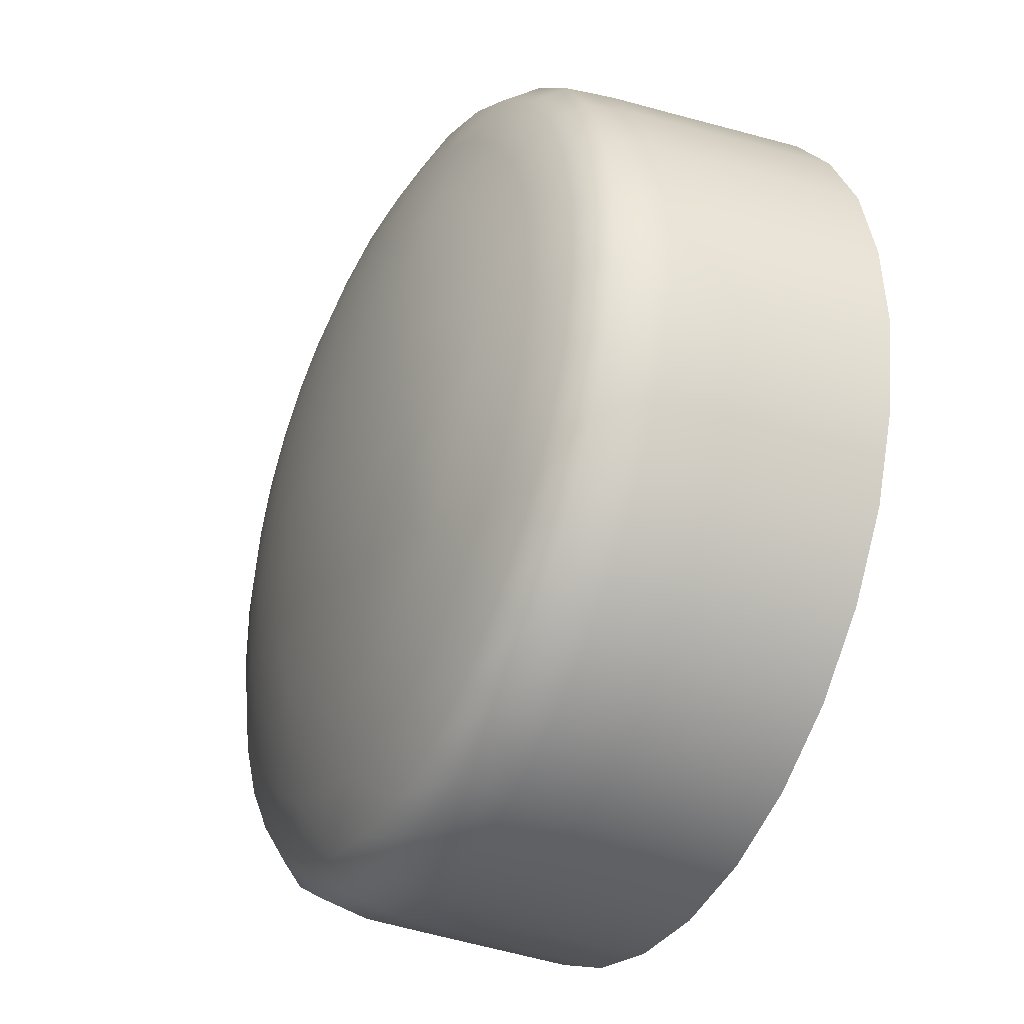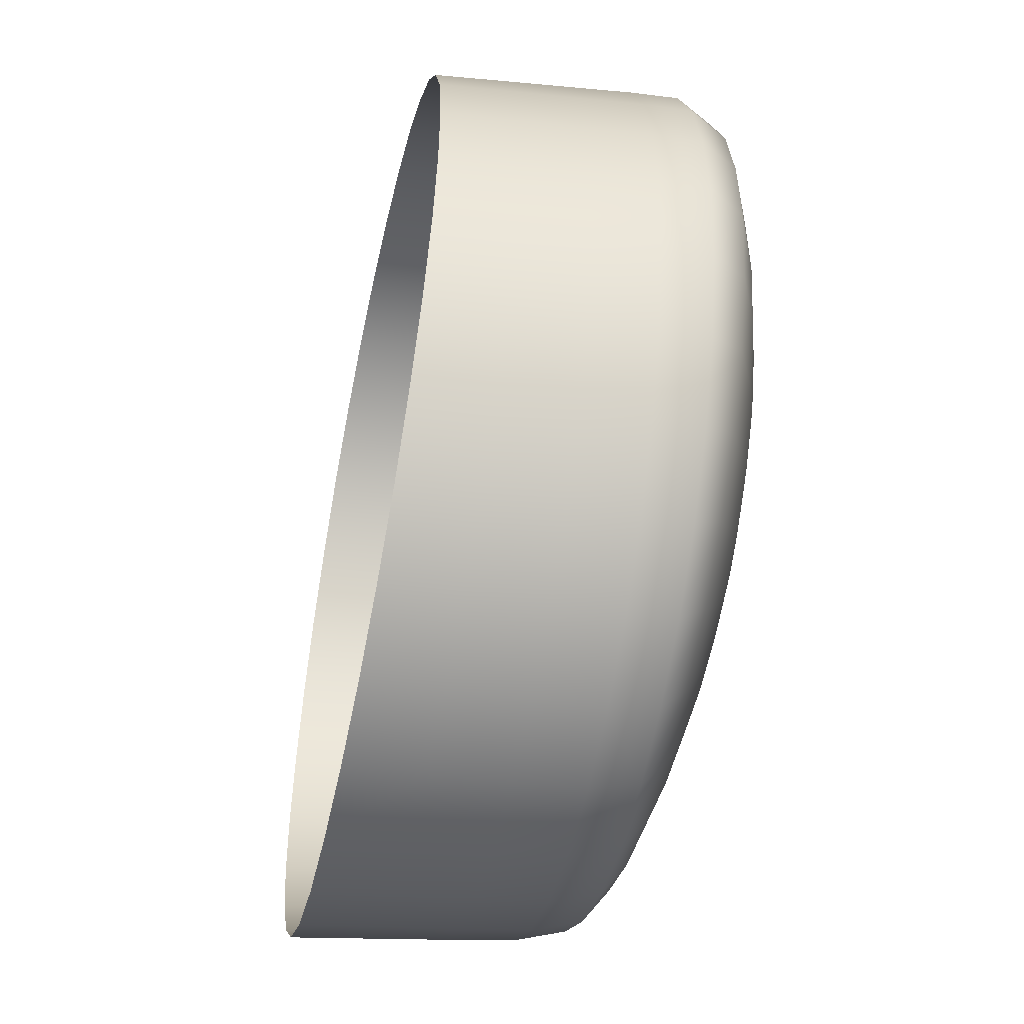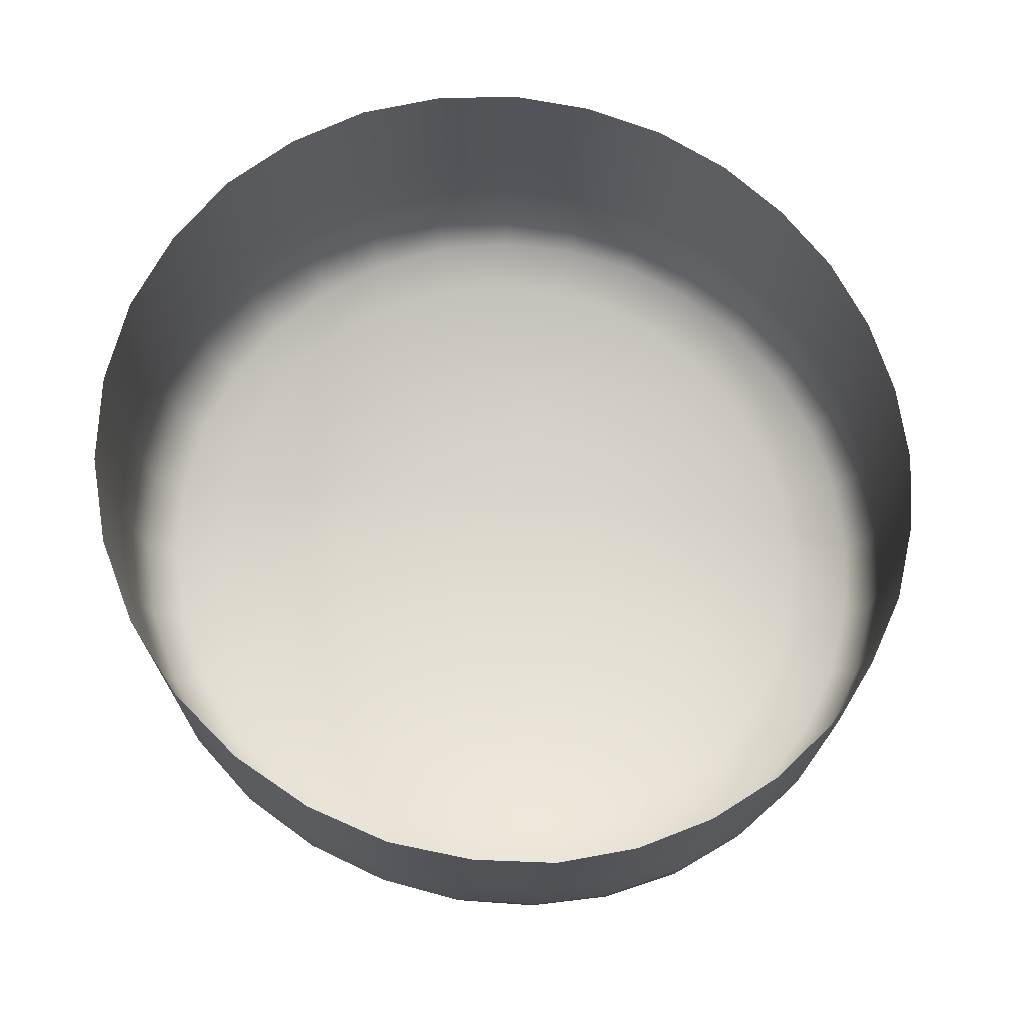
<metadata>
{"format":"obj","ext":"obj","renderer":"f3d","projection":"perspective","resolution":1024,"background":"white","views":[{"elev":-44.9,"azim":70.3,"up":"+Z"},{"elev":-30.5,"azim":-95.2,"up":"+Z"},{"elev":67.8,"azim":-124.0,"up":"+Y"}]}
</metadata>
<code>
o A-Exterior
v 43.89 -17.84 13.97
v 43.89 -18.57 13.93
v 44.19 -17.76 13.01
v 44.18 -18.5 12.97
v 43.85 -19.14 13.86
v 43.42 -18.65 14.8
v 43.42 -17.94 14.85
v 43.43 -17.12 14.87
v 43.91 -17.01 13.98
v 44.22 -16.91 13.01
v 44.28 -17.69 12
v 44.26 -18.45 11.97
v 44.18 -19.03 11.93
v 44.11 -19.08 12.91
v 43.8 -19.43 12.87
v 43.57 -19.51 13.75
v 43.41 -19.22 14.74
v 42.81 -19.31 15.5
v 42.8 -18.74 15.56
v 42.79 -18.05 15.61
v 42.8 -17.23 15.63
v 43.44 -16.29 14.91
v 43.92 -16.18 14.02
v 44.23 -16.07 13.04
v 44.31 -16.84 11.99
v 44.21 -16.78 10.96
v 44.19 -17.65 10.98
v 44.16 -18.42 10.96
v 44.07 -19.01 10.95
v 43.74 -19.34 11.05
v 43.86 -19.37 11.95
v 43.28 -19.72 12.76
v 43.07 -19.79 13.53
v 42.72 -19.87 14.24
v 43.18 -19.6 14.57
v 42.63 -19.71 15.3
v 42.07 -19.4 16.14
v 42.05 -18.84 16.19
v 42.03 -18.16 16.22
v 42.04 -17.35 16.25
v 42.02 -16.55 16.29
v 42.79 -16.42 15.67
v 41.18 -17.48 16.71
v 41.16 -16.68 16.74
v 40.24 -16.8 17.02
v 40.26 -17.6 16.99
v 39.31 -17.71 17.11
v 39.28 -16.91 17.14
v 38.33 -17.01 17.05
v 38.35 -17.81 17.03
v 37.43 -17.89 16.78
v 37.41 -17.09 16.8
v 36.55 -17.15 16.39
v 36.56 -17.95 16.37
v 35.79 -18 15.79
v 35.79 -17.19 15.82
v 35.13 -17.21 15.12
v 35.14 -18.02 15.09
v 34.64 -18.01 14.26
v 34.63 -17.19 14.3
v 34.27 -17.16 13.41
v 34.28 -17.99 13.36
v 34.12 -17.94 12.4
v 34.1 -17.1 12.45
v 34.11 -17.02 11.47
v 34.14 -17.87 11.42
v 34.34 -17.78 10.45
v 34.3 -16.92 10.51
v 34.67 -16.81 9.591
v 34.73 -17.67 9.543
v 35.3 -17.56 8.725
v 35.24 -16.69 8.769
v 35.94 -16.55 8.046
v 36.01 -17.43 8.019
v 36.87 -17.31 7.47
v 36.79 -16.42 7.485
v 37.75 -16.29 7.092
v 37.81 -17.18 7.091
v 38.83 -17.07 6.909
v 38.77 -16.17 6.891
v 39.82 -16.07 6.915
v 39.87 -16.96 6.943
v 40.88 -16.87 7.183
v 40.85 -15.98 7.155
v 41.81 -15.92 7.601
v 41.83 -16.81 7.632
v 42.67 -16.76 8.264
v 42.67 -15.88 8.236
v 43.38 -15.87 9.034
v 43.37 -16.74 9.051
v 43.88 -16.75 9.969
v 43.9 -15.88 9.963
v 44.23 -15.92 10.97
v 44.33 -15.99 12.01
v 43.87 -17.63 9.999
v 43.85 -18.41 9.996
v 43.74 -19 10.01
v 43.45 -19.33 10.18
v 43.23 -19.64 11.19
v 43.33 -19.67 11.97
v 42.66 -19.98 11.94
v 42.63 -20.02 12.59
v 42.47 -20.08 13.23
v 42.19 -20.15 13.82
v 41.8 -20.23 14.34
v 42.25 -19.98 14.86
v 41.66 -20.09 15.38
v 41.95 -19.82 15.9
v 41.23 -19.51 16.61
v 41.2 -18.95 16.65
v 41.18 -18.27 16.69
v 40.25 -18.39 16.97
v 39.3 -18.49 17.08
v 38.34 -18.59 17.01
v 37.41 -18.68 16.75
v 36.55 -18.75 16.33
v 35.78 -18.79 15.75
v 35.13 -18.82 15.04
v 34.63 -18.83 14.2
v 34.29 -18.81 13.29
v 34.13 -18.77 12.32
v 34.17 -18.71 11.34
v 34.38 -18.63 10.38
v 34.8 -18.53 9.473
v 35.37 -18.42 8.664
v 36.1 -18.31 7.976
v 36.96 -18.19 7.445
v 37.91 -18.07 7.083
v 38.92 -17.96 6.926
v 39.94 -17.86 6.975
v 40.94 -17.77 7.221
v 41.87 -17.7 7.679
v 42.69 -17.65 8.311
v 43.37 -17.63 9.091
v 43.36 -18.42 9.1
v 43.26 -19.02 9.145
v 42.99 -19.34 9.378
v 42.59 -19.64 9.739
v 42.98 -19.63 10.43
v 42.35 -19.95 10.67
v 42.57 -19.96 11.29
v 41.96 -20.26 11.96
v 41.94 -20.29 12.57
v 41.85 -20.31 13.16
v 41.69 -20.34 13.69
v 41.52 -20.36 14.07
v 41.17 -20.44 14.27
v 41.32 -20.32 14.78
v 40.98 -20.2 15.77
v 41.17 -19.94 16.36
v 40.31 -19.61 16.91
v 40.28 -19.05 16.95
v 39.32 -19.15 17.06
v 38.36 -19.25 17
v 37.43 -19.34 16.74
v 36.57 -19.41 16.32
v 35.79 -19.46 15.73
v 35.14 -19.5 15.02
v 34.64 -19.52 14.18
v 34.3 -19.51 13.26
v 34.15 -19.48 12.29
v 34.19 -19.44 11.3
v 34.42 -19.37 10.34
v 34.84 -19.29 9.441
v 35.42 -19.2 8.636
v 36.16 -19.09 7.961
v 37.02 -18.98 7.44
v 37.96 -18.88 7.089
v 38.96 -18.77 6.944
v 39.97 -18.67 6.998
v 40.96 -18.58 7.25
v 41.88 -18.51 7.704
v 42.68 -18.46 8.331
v 42.6 -19.05 8.402
v 42.38 -19.37 8.686
v 42.06 -19.67 9.135
v 41.57 -19.99 9.614
v 42.01 -19.96 10.1
v 41.51 -20.16 10.28
v 41.73 -20.19 10.78
v 41.88 -20.22 11.35
v 41.3 -20.45 11.98
v 41.3 -20.48 12.59
v 41.26 -20.49 13.18
v 41.2 -20.48 13.75
v 40.68 -20.53 14.47
v 40.76 -20.41 15.11
v 40.24 -20.31 16.02
v 40.31 -20.05 16.65
v 39.35 -19.71 17.03
v 38.39 -19.81 16.97
v 37.45 -19.9 16.72
v 36.59 -19.97 16.29
v 35.81 -20.02 15.71
v 35.17 -20.06 14.98
v 34.67 -20.07 14.14
v 34.35 -20.07 13.22
v 34.22 -20.04 12.26
v 34.27 -20 11.28
v 34.51 -19.93 10.34
v 34.94 -19.85 9.46
v 35.53 -19.75 8.681
v 36.26 -19.65 8.036
v 37.1 -19.55 7.539
v 38.02 -19.45 7.209
v 38.99 -19.35 7.072
v 39.97 -19.26 7.123
v 40.93 -19.18 7.366
v 41.82 -19.11 7.798
v 41.65 -19.42 8.125
v 41.43 -19.71 8.649
v 41.05 -20.02 9.222
v 41.27 -20.15 9.944
v 40.93 -20.19 9.745
v 41 -20.29 10.25
v 41.13 -20.36 10.8
v 41.24 -20.41 11.39
v 40.67 -20.59 12.01
v 40.69 -20.62 12.62
v 40.67 -20.63 13.24
v 40.66 -20.6 13.85
v 40.11 -20.63 14.62
v 40.15 -20.5 15.33
v 39.51 -20.58 15.42
v 39.45 -20.41 16.12
v 39.41 -20.15 16.78
v 38.5 -20.25 16.72
v 37.62 -20.34 16.49
v 36.8 -20.41 16.09
v 36.07 -20.46 15.53
v 35.46 -20.49 14.85
v 34.99 -20.49 14.05
v 34.69 -20.48 13.19
v 34.57 -20.43 12.28
v 34.62 -20.37 11.36
v 34.85 -20.28 10.48
v 35.25 -20.18 9.66
v 35.8 -20.08 8.933
v 36.48 -19.96 8.331
v 37.26 -19.85 7.87
v 38.12 -19.75 7.567
v 39.03 -19.65 7.438
v 39.94 -19.56 7.49
v 40.83 -19.49 7.721
v 40.72 -19.77 8.294
v 40.46 -20.07 8.937
v 40.4 -20.27 9.571
v 40.44 -20.4 10.18
v 40.52 -20.49 10.79
v 40.62 -20.55 11.4
v 40.02 -20.71 12.04
v 40.05 -20.74 12.67
v 40.07 -20.74 13.31
v 40.08 -20.7 13.96
v 39.51 -20.71 14.7
v 38.89 -20.77 14.68
v 38.86 -20.65 15.39
v 38.67 -20.5 16.06
v 37.91 -20.58 15.86
v 37.2 -20.64 15.5
v 36.58 -20.68 15.02
v 36.06 -20.71 14.42
v 35.66 -20.71 13.73
v 35.41 -20.69 12.99
v 35.3 -20.64 12.2
v 35.35 -20.59 11.41
v 35.55 -20.51 10.65
v 35.89 -20.42 9.945
v 36.37 -20.32 9.32
v 36.96 -20.21 8.8
v 37.64 -20.11 8.403
v 38.38 -20.01 8.147
v 39.17 -19.92 8.042
v 39.95 -19.84 8.091
v 39.82 -20.13 8.778
v 39.81 -20.34 9.469
v 39.85 -20.48 10.13
v 39.91 -20.59 10.77
v 39.98 -20.66 11.41
v 39.39 -20.8 12.07
v 39.43 -20.82 12.71
v 39.46 -20.82 13.37
v 39.49 -20.78 14.01
v 38.89 -20.84 14.01
v 38.3 -20.82 14.58
v 38.23 -20.72 15.23
v 37.63 -20.77 14.94
v 37.11 -20.81 14.55
v 36.67 -20.83 14.06
v 36.34 -20.83 13.5
v 36.12 -20.81 12.88
v 36.03 -20.78 12.23
v 36.06 -20.74 11.57
v 36.2 -20.67 10.95
v 36.48 -20.6 10.36
v 36.87 -20.52 9.833
v 37.35 -20.44 9.395
v 37.91 -20.35 9.059
v 38.52 -20.27 8.841
v 39.17 -20.19 8.746
v 39.21 -20.4 9.447
v 39.26 -20.56 10.14
v 39.3 -20.67 10.78
v 39.35 -20.75 11.44
v 38.75 -20.86 12.11
v 38.8 -20.88 12.73
v 38.86 -20.88 13.38
v 38.24 -20.91 13.36
v 38.29 -20.88 13.97
v 37.78 -20.85 14.42
v 37.43 -20.86 14.24
v 37.21 -20.88 13.9
v 36.99 -20.89 13.39
v 36.82 -20.89 12.81
v 36.75 -20.86 12.21
v 36.77 -20.82 11.6
v 36.87 -20.75 11.01
v 37.03 -20.68 10.5
v 37.23 -20.62 10.17
v 37.55 -20.58 9.917
v 38.04 -20.53 9.695
v 38.61 -20.47 9.533
v 38.66 -20.62 10.2
v 38.7 -20.73 10.84
v 38.72 -20.81 11.48
v 38.1 -20.89 12.14
v 38.15 -20.91 12.74
v 37.61 -20.92 13.35
v 37.73 -20.89 13.91
v 37.48 -20.92 12.76
v 37.42 -20.89 12.18
v 37.44 -20.85 11.58
v 37.48 -20.78 10.99
v 37.54 -20.69 10.43
v 38.09 -20.66 10.31
v 38.09 -20.77 10.93
v 38.08 -20.84 11.55
f 3 1 2
f 1 7 2
f 2 7 6
f 6 7 19
f 7 20 19
f 19 20 39
f 114 113 50
f 50 113 47
f 47 113 46
f 113 112 46
f 112 111 46
f 46 111 43
f 43 111 40
f 111 39 40
f 39 20 40
f 40 20 21
f 21 20 8
f 20 7 8
f 7 1 8
f 8 1 9
f 9 1 10
f 1 3 10
f 3 11 10
f 10 11 25
f 25 11 26
f 90 91 95
f 91 26 95
f 95 26 27
f 26 11 27
f 27 11 12
f 11 3 12
f 12 3 4
f 3 2 4
f 4 2 5
f 2 6 5
f 5 6 17
f 17 6 18
f 6 19 18
f 37 18 38
f 18 19 38
f 19 39 38
f 38 39 110
f 39 111 110
f 111 112 110
f 110 112 152
f 152 112 153
f 112 113 153
f 113 114 153
f 153 114 154
f 154 114 155
f 155 114 115
f 114 50 115
f 50 51 115
f 115 51 54
f 57 55 56
f 56 55 53
f 55 54 53
f 54 51 53
f 53 51 52
f 52 51 49
f 51 50 49
f 50 47 49
f 49 47 48
f 48 47 45
f 47 46 45
f 46 43 45
f 45 43 44
f 44 43 41
f 43 40 41
f 40 21 41
f 41 21 42
f 42 21 22
f 21 8 22
f 8 9 22
f 22 9 23
f 23 9 24
f 9 10 24
f 10 25 24
f 24 25 94
f 94 25 93
f 25 26 93
f 26 91 93
f 93 91 92
f 92 91 89
f 91 90 89
f 90 87 89
f 89 87 88
f 88 87 85
f 81 84 83
f 84 85 83
f 83 85 86
f 85 87 86
f 86 87 133
f 87 90 133
f 133 90 134
f 90 95 134
f 134 95 96
f 95 27 96
f 96 27 28
f 27 12 28
f 29 28 13
f 28 12 13
f 12 4 13
f 13 4 14
f 4 5 14
f 14 5 15
f 15 5 16
f 5 17 16
f 16 17 35
f 17 18 35
f 35 18 36
f 18 37 36
f 106 36 107
f 107 36 108
f 36 37 108
f 108 37 109
f 37 38 109
f 38 110 109
f 110 152 109
f 109 152 151
f 151 152 190
f 152 153 190
f 153 154 190
f 190 154 191
f 191 154 192
f 154 155 192
f 193 192 156
f 192 155 156
f 156 155 116
f 155 115 116
f 115 54 116
f 116 54 117
f 54 55 117
f 117 55 58
f 55 57 58
f 58 57 59
f 57 60 59
f 60 61 59
f 59 61 62
f 62 61 63
f 61 64 63
f 64 65 63
f 63 65 66
f 66 65 67
f 65 68 67
f 68 69 67
f 67 69 70
f 70 69 71
f 69 72 71
f 72 73 71
f 71 73 74
f 74 73 75
f 73 76 75
f 76 77 75
f 75 77 78
f 78 77 79
f 77 80 79
f 80 81 79
f 79 81 82
f 81 83 82
f 82 83 131
f 83 86 131
f 131 86 132
f 86 133 132
f 132 133 173
f 133 134 173
f 173 134 135
f 134 96 135
f 135 96 97
f 96 28 97
f 28 29 97
f 97 29 98
f 98 29 30
f 29 13 30
f 30 13 31
f 13 14 31
f 14 15 31
f 100 31 32
f 31 15 32
f 15 16 32
f 32 16 33
f 33 16 34
f 16 35 34
f 35 36 34
f 36 106 34
f 34 106 105
f 106 107 105
f 105 107 148
f 148 107 149
f 149 107 150
f 107 108 150
f 108 109 150
f 109 151 150
f 150 151 189
f 151 190 189
f 189 190 226
f 190 191 226
f 226 191 227
f 191 192 227
f 227 192 228
f 192 193 228
f 228 193 229
f 229 193 194
f 193 156 194
f 194 156 157
f 156 116 157
f 116 117 157
f 157 117 118
f 117 58 118
f 118 58 119
f 58 59 119
f 59 62 119
f 119 62 120
f 120 62 121
f 62 63 121
f 63 66 121
f 121 66 122
f 122 66 123
f 66 67 123
f 67 70 123
f 123 70 124
f 124 70 125
f 70 71 125
f 71 74 125
f 125 74 126
f 126 74 127
f 74 75 127
f 75 78 127
f 127 78 128
f 128 78 129
f 78 79 129
f 79 82 129
f 129 82 130
f 82 131 130
f 130 131 171
f 131 132 171
f 171 132 172
f 132 173 172
f 172 173 174
f 173 135 174
f 174 135 136
f 135 97 136
f 136 97 137
f 97 98 137
f 137 98 138
f 138 98 139
f 139 98 99
f 98 30 99
f 30 31 99
f 31 100 99
f 99 100 101
f 100 32 101
f 101 32 102
f 32 33 102
f 102 33 103
f 33 34 103
f 103 34 104
f 34 105 104
f 104 105 146
f 146 105 147
f 105 148 147
f 147 148 187
f 148 149 187
f 187 149 188
f 149 150 188
f 150 189 188
f 189 226 188
f 188 226 225
f 225 226 258
f 226 227 258
f 227 228 258
f 258 228 259
f 259 228 260
f 228 229 260
f 261 260 230
f 260 229 230
f 229 194 230
f 230 194 195
f 195 194 158
f 194 157 158
f 157 118 158
f 158 118 159
f 118 119 159
f 119 120 159
f 159 120 160
f 160 120 161
f 120 121 161
f 121 122 161
f 161 122 162
f 162 122 163
f 122 123 163
f 123 124 163
f 163 124 164
f 164 124 165
f 124 125 165
f 125 126 165
f 165 126 166
f 166 126 167
f 126 127 167
f 127 128 167
f 167 128 168
f 168 128 169
f 128 129 169
f 129 130 169
f 169 130 170
f 130 171 170
f 170 171 208
f 171 172 208
f 208 172 209
f 172 174 209
f 209 174 210
f 210 174 175
f 174 136 175
f 136 137 175
f 137 138 175
f 175 138 176
f 176 138 177
f 177 138 178
f 138 139 178
f 178 139 140
f 139 99 140
f 140 99 141
f 99 101 141
f 141 101 142
f 142 101 143
f 101 102 143
f 102 103 143
f 143 103 144
f 103 104 144
f 144 104 145
f 104 146 145
f 146 147 145
f 145 147 185
f 185 147 186
f 147 187 186
f 222 186 223
f 186 187 223
f 187 188 223
f 223 188 224
f 188 225 224
f 225 258 224
f 224 258 257
f 258 259 257
f 257 259 286
f 259 260 286
f 286 260 287
f 311 287 288
f 287 260 288
f 260 261 288
f 288 261 262
f 261 230 262
f 262 230 231
f 230 195 231
f 231 195 196
f 195 158 196
f 158 159 196
f 159 160 196
f 196 160 197
f 197 160 198
f 160 161 198
f 161 162 198
f 198 162 199
f 199 162 200
f 162 163 200
f 163 164 200
f 200 164 201
f 201 164 202
f 164 165 202
f 165 166 202
f 202 166 203
f 203 166 204
f 166 167 204
f 167 168 204
f 204 168 205
f 205 168 206
f 168 169 206
f 169 170 206
f 206 170 207
f 170 208 207
f 207 208 243
f 243 208 244
f 208 209 244
f 209 210 244
f 245 244 211
f 244 210 211
f 210 175 211
f 175 176 211
f 176 177 211
f 211 177 212
f 212 177 213
f 213 177 179
f 177 178 179
f 178 140 179
f 179 140 180
f 140 141 180
f 180 141 181
f 141 142 181
f 181 142 182
f 142 143 182
f 182 143 183
f 143 144 183
f 183 144 184
f 144 145 184
f 145 185 184
f 184 185 221
f 185 186 221
f 186 222 221
f 221 222 254
f 254 222 255
f 222 223 255
f 223 224 255
f 255 224 256
f 224 257 256
f 257 286 256
f 256 286 285
f 286 287 285
f 285 287 310
f 287 311 310
f 310 311 312
f 311 288 312
f 312 288 289
f 288 262 289
f 289 262 263
f 263 262 232
f 262 231 232
f 231 196 232
f 196 197 232
f 232 197 233
f 197 198 233
f 233 198 234
f 198 199 234
f 234 199 235
f 199 200 235
f 235 200 236
f 200 201 236
f 236 201 237
f 201 202 237
f 237 202 238
f 202 203 238
f 238 203 239
f 203 204 239
f 239 204 240
f 204 205 240
f 240 205 241
f 205 206 241
f 241 206 242
f 206 207 242
f 207 243 242
f 242 243 273
f 273 243 274
f 243 244 274
f 244 245 274
f 274 245 275
f 275 245 246
f 245 211 246
f 211 212 246
f 246 212 247
f 247 212 214
f 212 213 214
f 213 179 214
f 214 179 215
f 179 180 215
f 215 180 216
f 180 181 216
f 216 181 217
f 181 182 217
f 217 182 218
f 218 182 219
f 182 183 219
f 219 183 220
f 183 184 220
f 184 221 220
f 220 221 253
f 221 254 253
f 253 254 283
f 254 255 283
f 255 256 283
f 283 256 284
f 256 285 284
f 284 285 309
f 285 310 309
f 309 310 329
f 310 312 329
f 329 312 313
f 313 312 290
f 312 289 290
f 289 263 290
f 290 263 264
f 263 232 264
f 232 233 264
f 233 234 264
f 264 234 265
f 265 234 266
f 234 235 266
f 235 236 266
f 266 236 267
f 267 236 268
f 236 237 268
f 237 238 268
f 268 238 269
f 269 238 270
f 238 239 270
f 239 240 270
f 270 240 271
f 271 240 272
f 240 241 272
f 241 242 272
f 242 273 272
f 272 273 300
f 273 274 300
f 274 275 300
f 300 275 276
f 275 246 276
f 246 247 276
f 276 247 248
f 247 214 248
f 214 215 248
f 248 215 249
f 215 216 249
f 249 216 250
f 216 217 250
f 217 218 250
f 250 218 251
f 218 219 251
f 251 219 252
f 219 220 252
f 220 253 252
f 252 253 282
f 253 283 282
f 282 283 307
f 283 284 307
f 307 284 308
f 284 309 308
f 308 309 328
f 309 329 328
f 329 313 328
f 328 313 314
f 314 313 291
f 313 290 291
f 290 264 291
f 291 264 292
f 264 265 292
f 265 266 292
f 292 266 293
f 266 267 293
f 293 267 294
f 267 268 294
f 294 268 295
f 319 295 296
f 295 268 296
f 268 269 296
f 269 270 296
f 296 270 297
f 270 271 297
f 297 271 298
f 271 272 298
f 298 272 299
f 272 300 299
f 299 300 301
f 300 276 301
f 301 276 302
f 302 276 277
f 276 248 277
f 248 249 277
f 277 249 278
f 249 250 278
f 278 250 279
f 250 251 279
f 279 251 280
f 280 251 281
f 251 252 281
f 252 282 281
f 281 282 306
f 282 307 306
f 306 307 327
f 307 308 327
f 308 328 327
f 327 328 330
f 328 314 330
f 330 314 315
f 314 291 315
f 291 292 315
f 315 292 316
f 292 293 316
f 293 294 316
f 316 294 317
f 294 295 317
f 317 295 318
f 295 319 318
f 318 319 334
f 334 319 320
f 319 296 320
f 296 297 320
f 297 298 320
f 320 298 321
f 298 299 321
f 321 299 322
f 299 301 322
f 301 302 322
f 322 302 323
f 323 302 303
f 302 277 303
f 277 278 303
f 303 278 304
f 278 279 304
f 279 280 304
f 304 280 305
f 280 281 305
f 281 306 305
f 306 327 305
f 305 327 326
f 326 327 331
f 327 330 331
f 330 315 331
f 315 316 331
f 331 316 332
f 316 317 332
f 332 317 333
f 317 318 333
f 318 334 333
f 333 334 335
f 334 320 335
f 320 321 335
f 321 322 335
f 322 323 335
f 335 323 324
f 323 303 324
f 303 304 324
f 324 304 325
f 304 305 325
f 305 326 325
f 325 326 337
f 326 331 337
f 331 332 337
f 332 333 337
f 337 333 336
f 333 335 336
f 335 324 336
f 324 325 336
f 337 336 325

</code>
